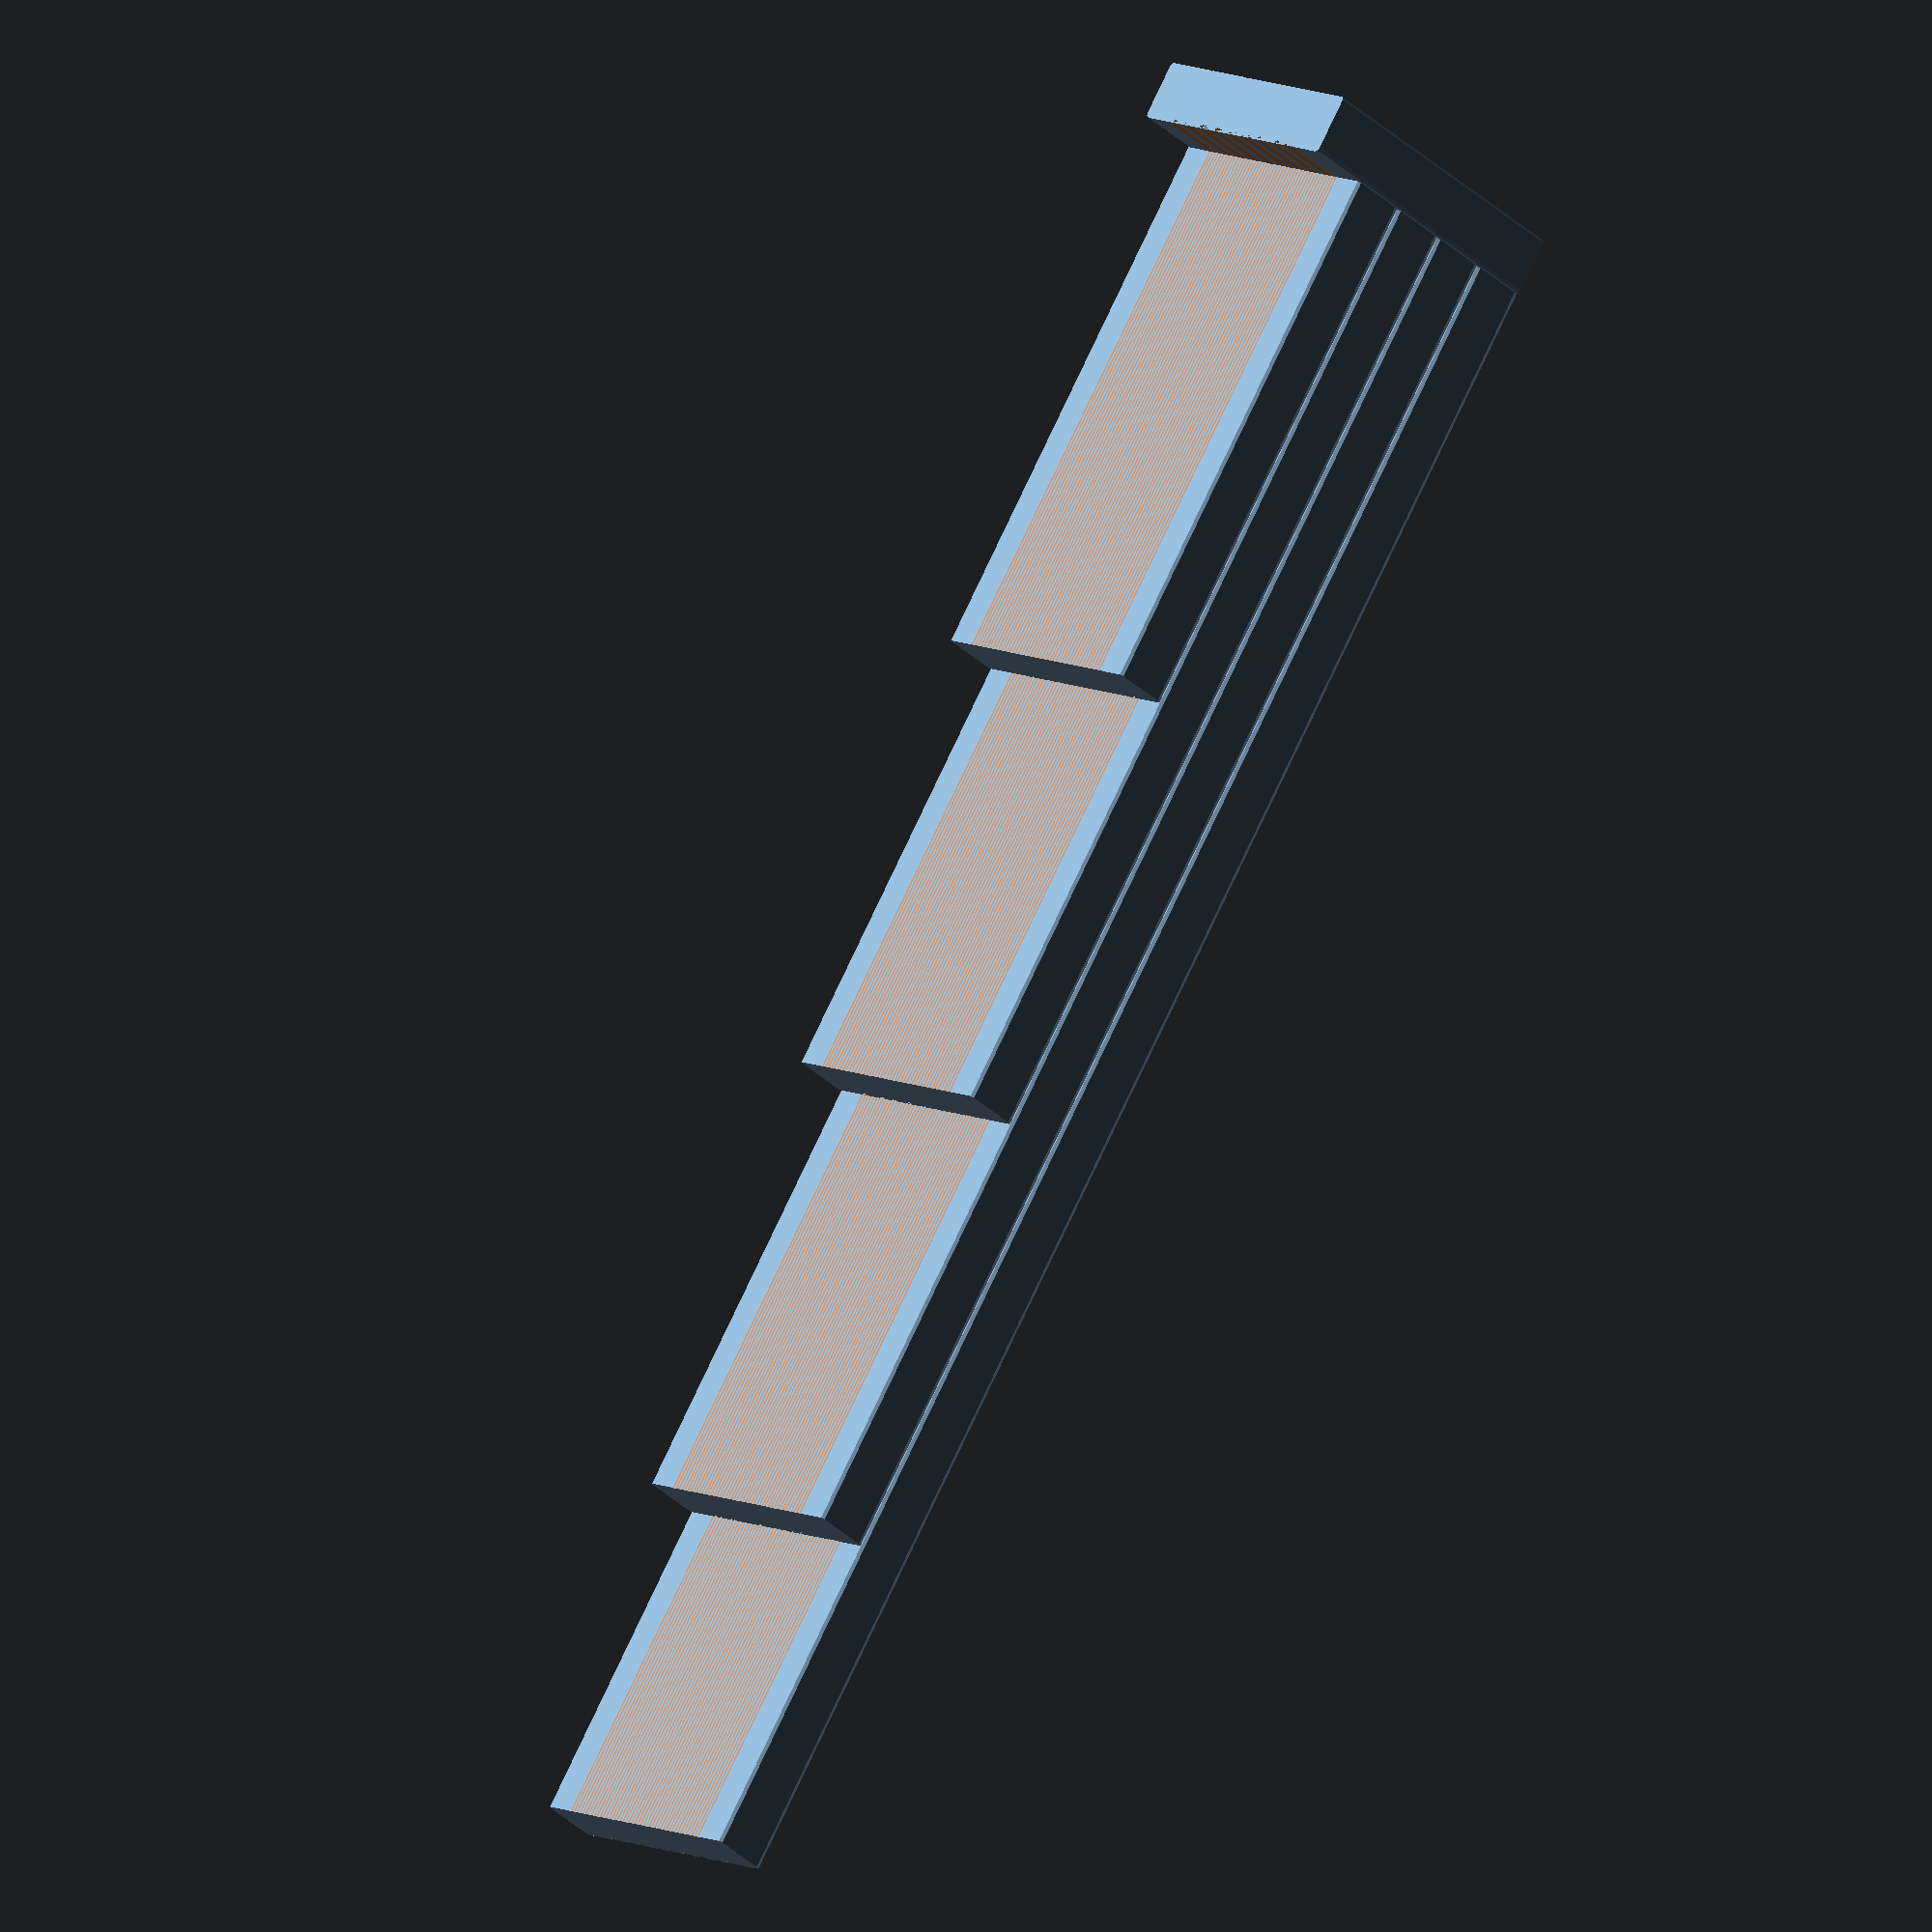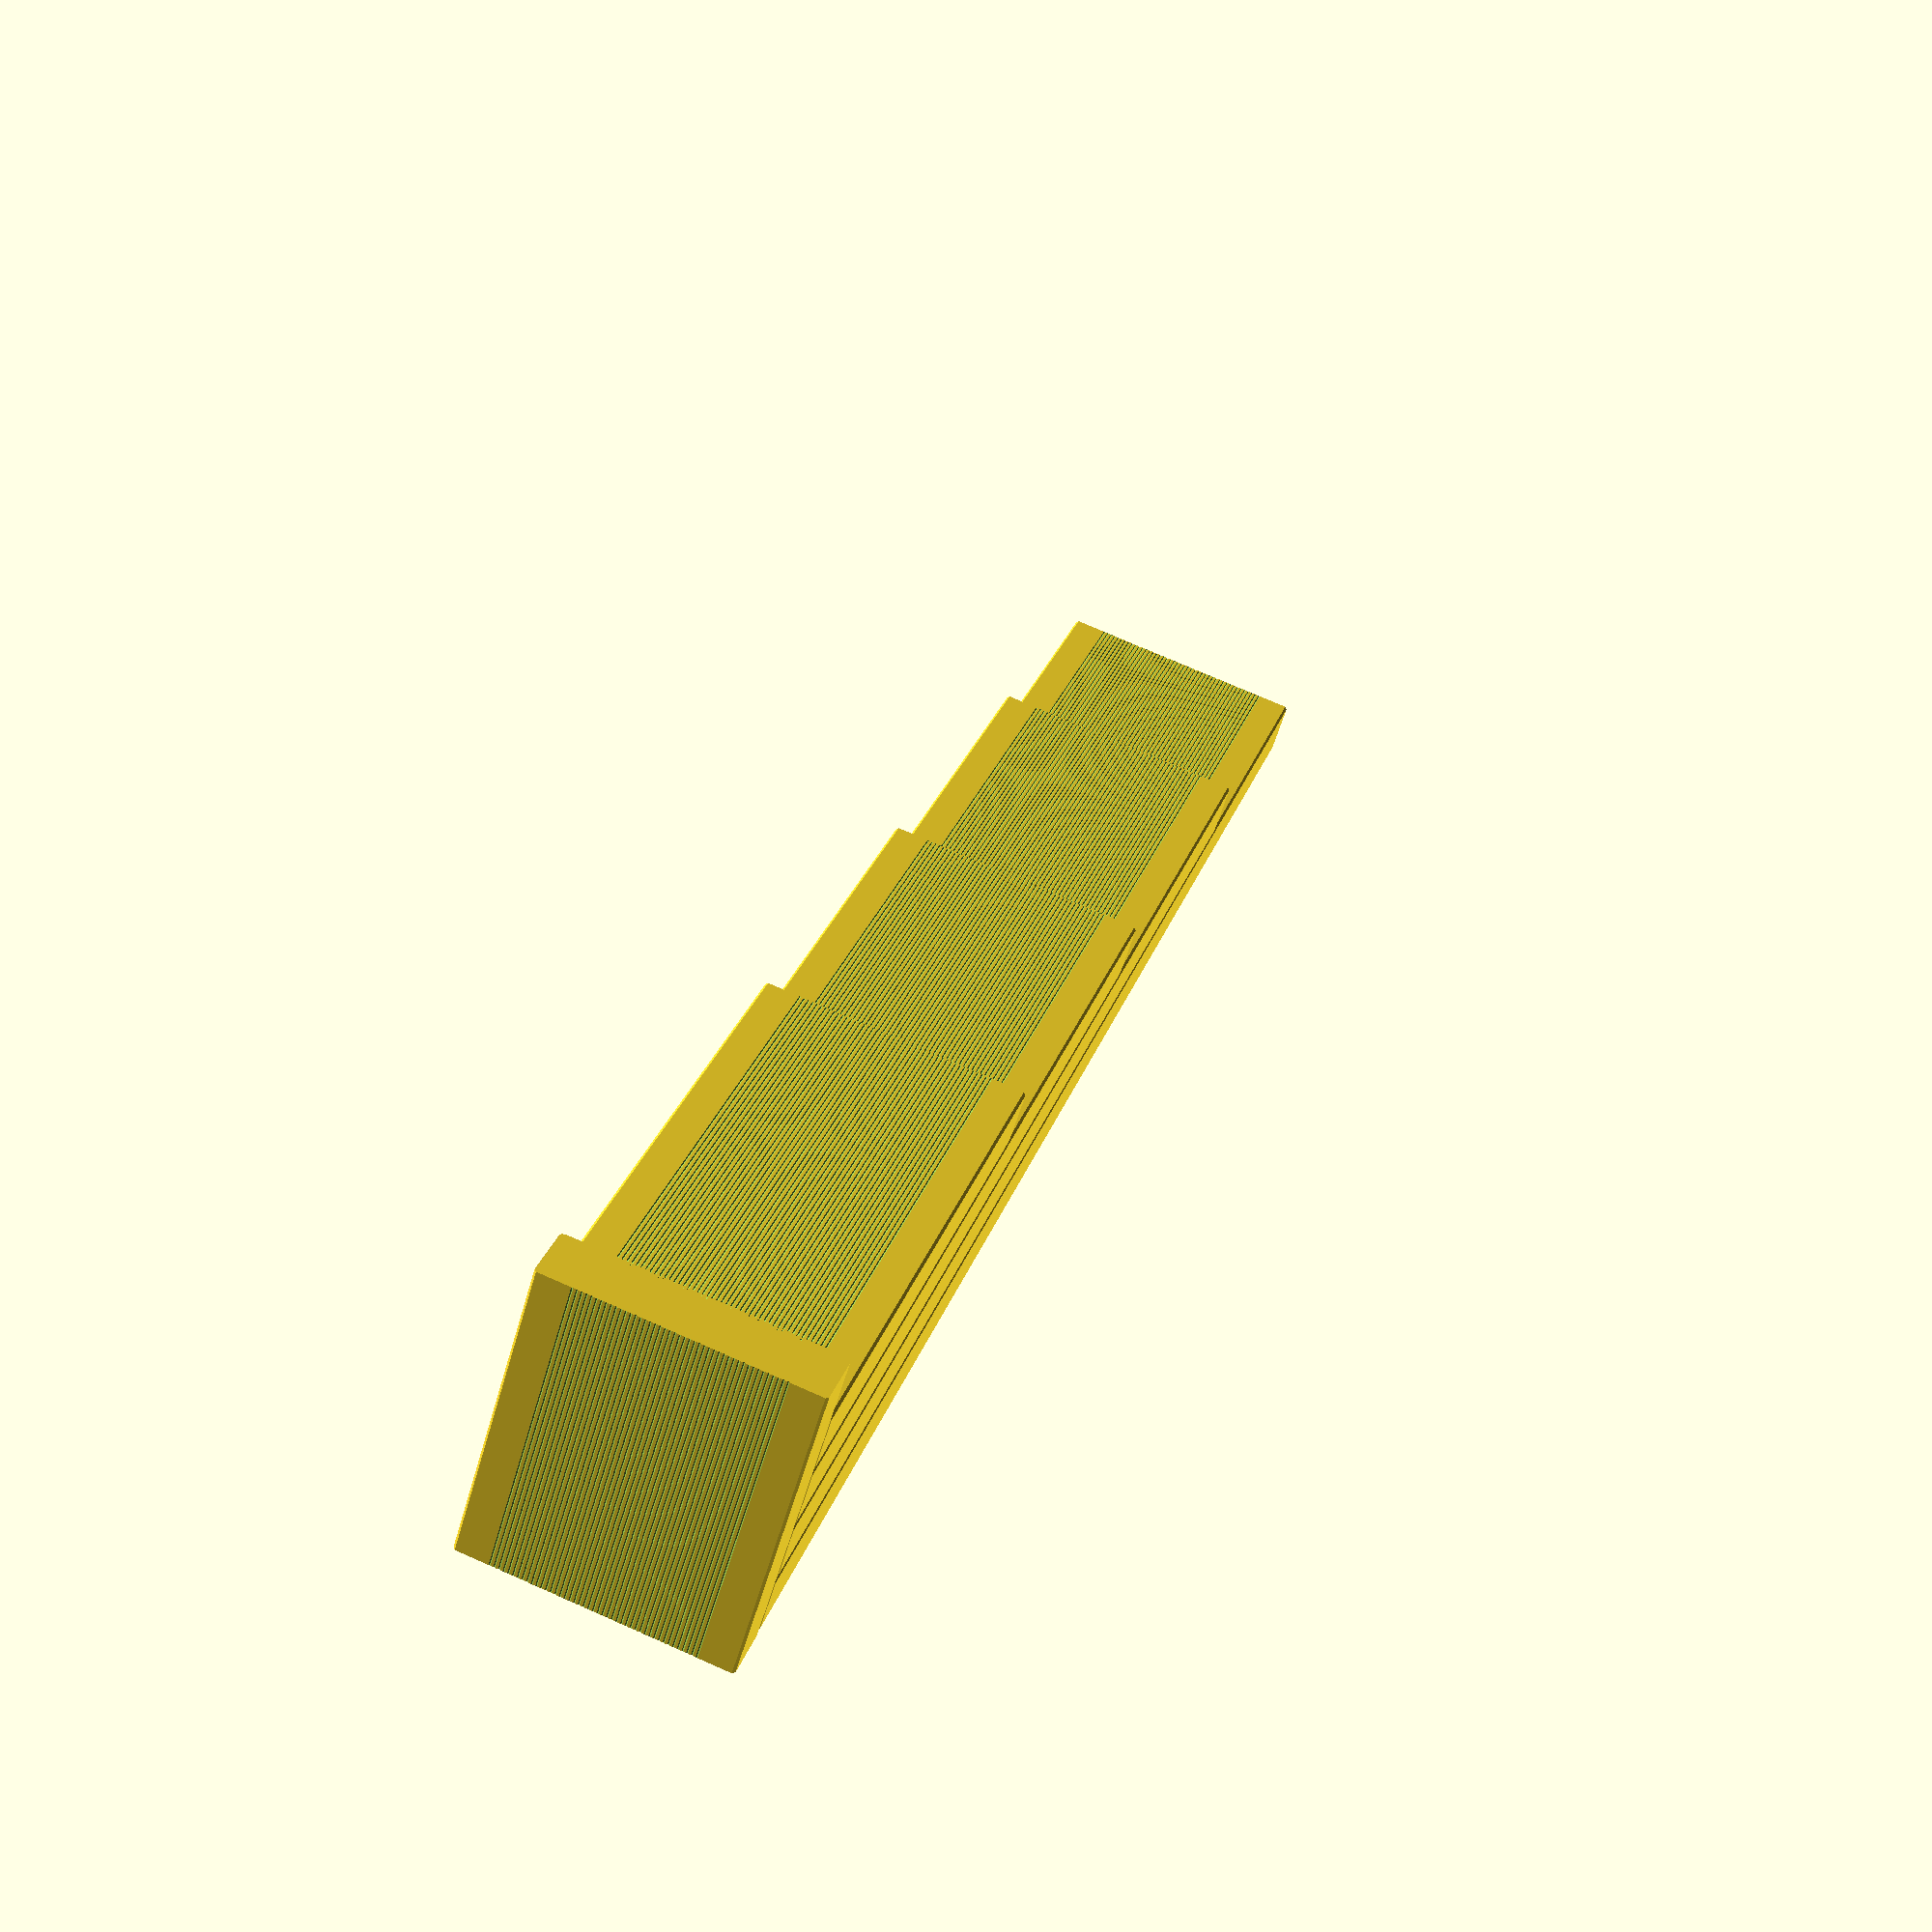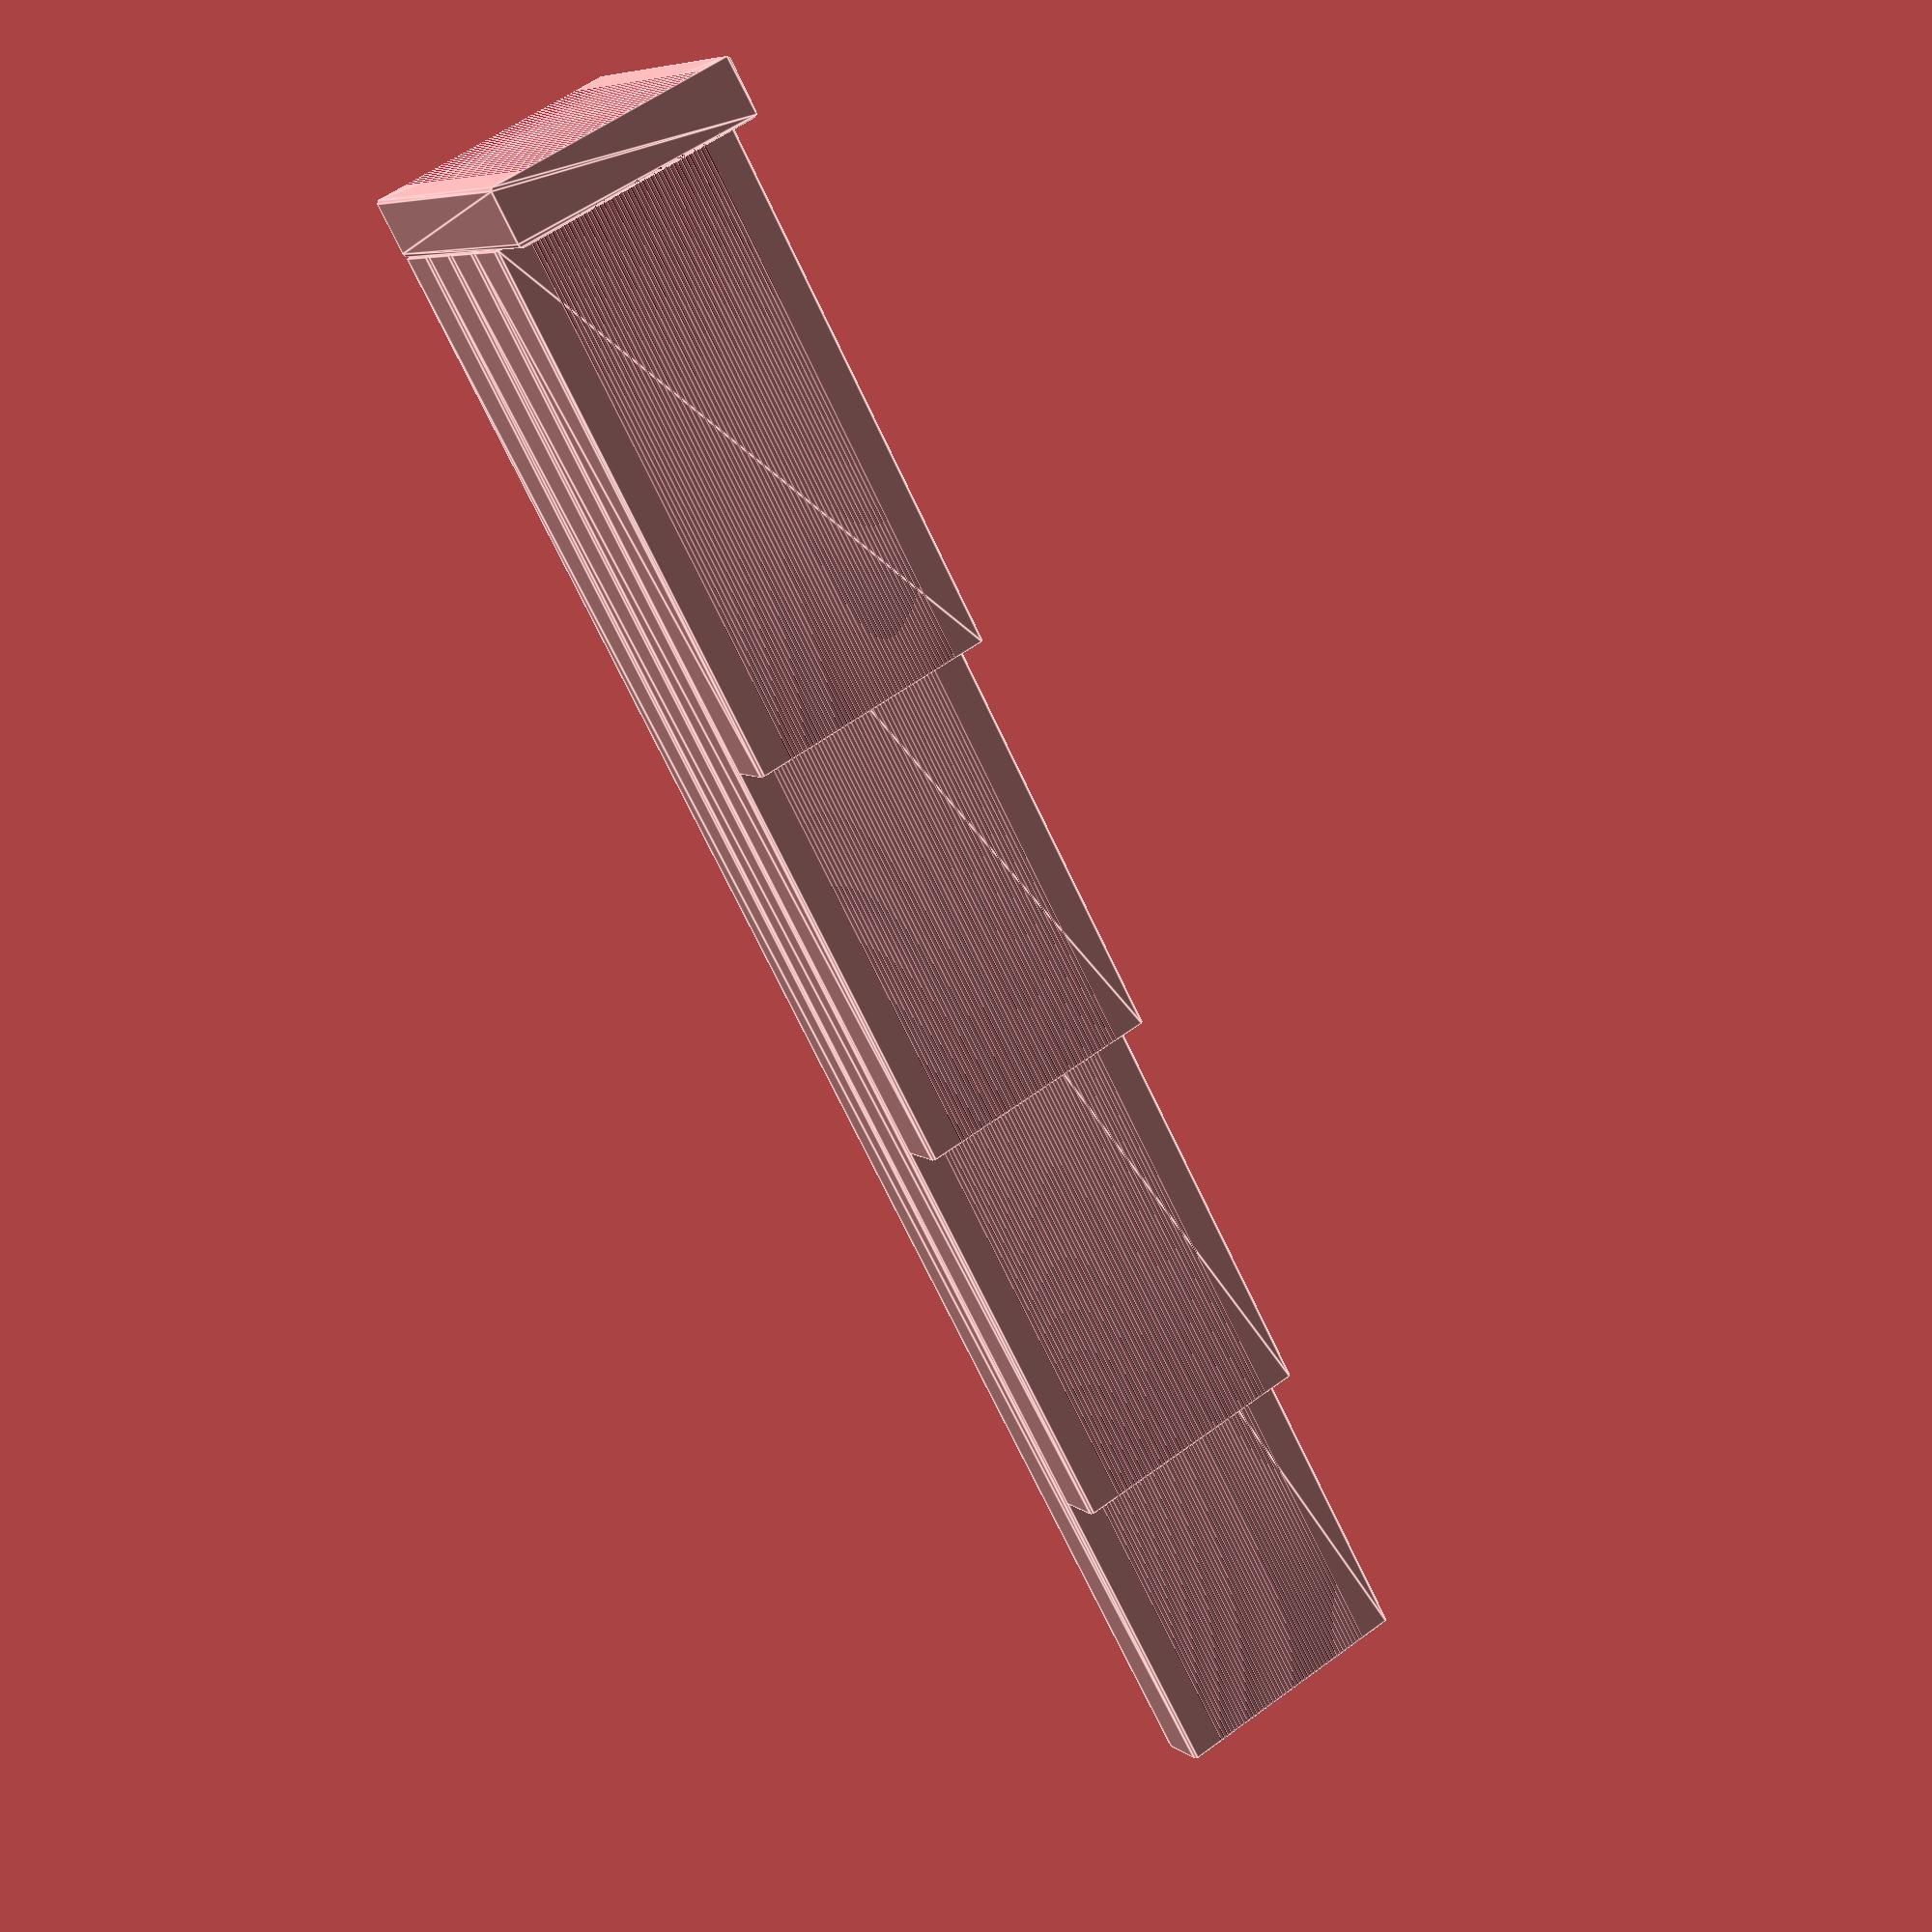
<openscad>
// Riser ramp, from top to bottom literally
translate([28, 0, 0]) {
  union() {
    // endplate
    translate([0, 0, 0]) {
      rotate([0, 270, 0]) {
        decking(length=140);
      }
    }

    // 200
    translate([0, 0, 28 * 3]) {
      decking(length=250);
    }

    // 400
    translate([0, 0, 28 * 2]) {
      decking(length=450);
    }

    // 600
    translate([0, 0, 28]) {
      decking(length=650);
    }

    // 800
    decking(length=800);
  }
}


// Decking (plank) with rounded edges & patterns
module decking(length) {
  difference() {
    translate([0, 2, 2]) {
      minkowski() {
        cube(size=[length, 120-4, 28-4]);
        rotate([0, 90, 0]) {
          cylinder(r=2, h=1);
        }
      }
    }

    // Larger holes down under
    for (i=[20:10:100]) {
      translate([-1, i, -2]) {
        rotate([0, 90, 0]) {
          cylinder(r=4, h=length+2);
        }
      }
    }

    // Smaller holes, topside
    for (i=[16:2:104]) {
      translate([-1, i, 28.75]) {
        rotate([0, 90, 0]) {
          cylinder(r=1.25, h=length+2);
        }
      }
    }
  }
}

</openscad>
<views>
elev=216.2 azim=303.4 roll=140.4 proj=o view=solid
elev=235.8 azim=108.2 roll=195.7 proj=p view=solid
elev=173.4 azim=241.8 roll=205.9 proj=p view=edges
</views>
